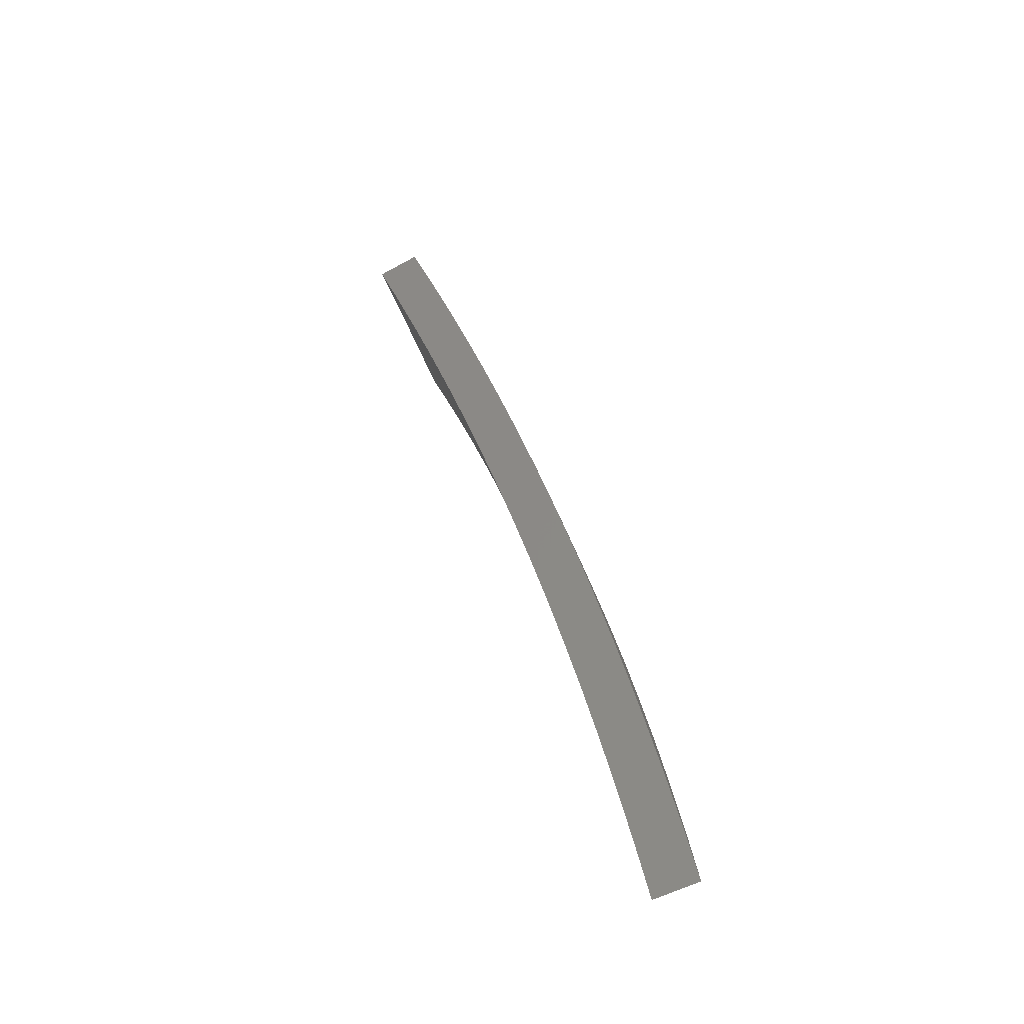
<metadata>
{"format":"stl","ext":"stl","renderer":"f3d","projection":"perspective","resolution":1024,"background":"white","views":[{"elev":-75.8,"azim":-67.6,"up":"+Y"}]}
</metadata>
<code>
# stl→obj: 416 verts, 828 faces
v -0.9294 1.61 11.26
v -0.9905 1.716 11.23
v -0.9243 1.686 11.25
v -0.9528 1.737 11.23
v -0.9147 1.757 11.23
v -0.8867 1.705 11.25
v -0.8761 1.777 11.23
v -0.8487 1.723 11.25
v -0.8371 1.795 11.23
v -0.8106 1.741 11.25
v -0.7978 1.813 11.23
v -0.7721 1.757 11.25
v -0.758 1.83 11.23
v -0.7335 1.773 11.25
v -0.7179 1.846 11.23
v -0.6948 1.788 11.25
v -0.6774 1.861 11.23
v -0.6356 1.746 11.26
v -0.5936 1.631 11.28
v -0.649 1.67 11.27
v -0.6719 1.729 11.26
v -0.5515 1.515 11.3
v -0.6034 1.553 11.29
v -0.6262 1.612 11.28
v -0.6853 1.656 11.27
v -0.7094 1.715 11.26
v -0.7467 1.7 11.26
v -0.5094 1.4 11.32
v -0.5579 1.436 11.31
v -0.5806 1.494 11.3
v -0.6371 1.54 11.29
v -0.6612 1.598 11.28
v -0.696 1.584 11.28
v -0.7213 1.642 11.27
v -0.7572 1.626 11.27
v -0.7839 1.683 11.26
v -0.8208 1.667 11.26
v -0.4672 1.284 11.33
v -0.5125 1.319 11.33
v -0.5352 1.377 11.32
v -0.589 1.424 11.31
v -0.6131 1.482 11.3
v -0.6453 1.469 11.3
v -0.6706 1.526 11.29
v -0.704 1.512 11.29
v -0.7306 1.569 11.28
v -0.765 1.553 11.28
v -0.7929 1.61 11.27
v -0.8283 1.593 11.27
v -0.8575 1.649 11.26
v -0.8939 1.63 11.26
v -0.425 1.168 11.35
v -0.4671 1.202 11.34
v -0.4898 1.26 11.34
v -0.5411 1.308 11.33
v -0.565 1.366 11.32
v -0.5948 1.354 11.32
v -0.62 1.411 11.31
v -0.6509 1.398 11.31
v -0.6774 1.455 11.3
v -0.7093 1.44 11.3
v -0.7372 1.497 11.29
v -0.7701 1.481 11.29
v -0.7992 1.537 11.28
v -0.8331 1.519 11.28
v -0.8635 1.575 11.27
v -0.8681 1.504 11.28
v -0.3827 1.051 11.36
v -0.4219 1.086 11.36
v -0.4445 1.144 11.35
v -0.4932 1.192 11.34
v -0.5171 1.25 11.34
v -0.5443 1.239 11.34
v -0.5695 1.296 11.33
v -0.5979 1.284 11.33
v -0.6244 1.341 11.32
v -0.6538 1.327 11.32
v -0.6815 1.384 11.31
v -0.712 1.369 11.31
v -0.741 1.425 11.3
v -0.7725 1.409 11.3
v -0.8028 1.464 11.29
v -0.8068 1.397 11.3
v -0.3403 0.9351 11.38
v -0.3769 0.9698 11.37
v -0.3994 1.028 11.37
v -0.4455 1.077 11.36
v -0.4693 1.134 11.35
v -0.494 1.124 11.35
v -0.5192 1.182 11.34
v -0.545 1.17 11.34
v -0.5714 1.227 11.34
v -0.5983 1.215 11.34
v -0.626 1.271 11.33
v -0.654 1.258 11.33
v -0.683 1.313 11.32
v -0.712 1.298 11.32
v -0.7422 1.354 11.31
v -0.7453 1.291 11.32
v -0.2979 0.8186 11.39
v -0.3319 0.8542 11.38
v -0.3544 0.9119 11.38
v -0.3979 0.9618 11.37
v -0.4217 1.019 11.37
v -0.4439 1.01 11.37
v -0.4689 1.067 11.36
v -0.4923 1.057 11.36
v -0.5186 1.114 11.35
v -0.543 1.103 11.35
v -0.5707 1.159 11.34
v -0.5962 1.146 11.34
v -0.6251 1.202 11.34
v -0.6516 1.188 11.34
v -0.6818 1.243 11.33
v -0.6837 1.184 11.33
v -0.3095 0.7965 11.39
v -0.2555 0.7019 11.4
v -0.2648 0.6814 11.4
v -0.213 0.5852 11.41
v -0.2202 0.5667 11.41
v -0.1704 0.4683 11.41
v -0.1758 0.4524 11.41
v -0.1279 0.3513 11.42
v -0.1316 0.3386 11.42
v -0.08527 0.2343 11.42
v -0.08753 0.2253 11.42
v -0.04265 0.1172 11.42
v -0.04367 0.1124 11.42
v -6.781e-16 -8.117e-32 11.43
v -0.125 0.2165 11.42
v -0.1165 0.2124 11.42
v -0.06251 0.1083 11.42
v -0.0581 0.106 11.42
v -0.1751 0.3193 11.42
v -0.1874 0.3245 11.42
v -0.2339 0.4266 11.41
v -0.2497 0.4325 11.41
v -0.293 0.5343 11.41
v -0.312 0.5403 11.41
v -0.3523 0.6424 11.4
v -0.3741 0.648 11.4
v -0.4118 0.7509 11.39
v -0.4362 0.7556 11.39
v -0.4416 0.8053 11.38
v -0.4983 0.863 11.38
v -0.4715 0.8598 11.38
v -0.5014 0.9144 11.37
v -0.4523 0.8696 11.38
v -0.481 0.9248 11.37
v -0.4329 0.879 11.38
v -0.4604 0.9347 11.37
v -0.4134 0.8879 11.38
v -0.4397 0.9442 11.37
v -0.3938 0.8963 11.38
v -0.4188 0.9532 11.37
v -0.3741 0.9044 11.38
v -0.5602 0.9703 11.36
v -0.5313 0.969 11.37
v -0.5097 0.9801 11.37
v -0.4879 0.9906 11.37
v -0.4659 1.001 11.37
v -0.5613 1.024 11.36
v -0.622 1.077 11.35
v -0.5914 1.079 11.35
v -0.6215 1.133 11.34
v -0.5673 1.091 11.35
v -0.04611 0.1114 11.42
v -0.04853 0.1105 11.42
v -0.05095 0.1094 11.42
v -0.05335 0.1083 11.42
v -0.05573 0.1072 11.42
v -0.5385 1.035 11.36
v -0.5154 1.047 11.36
v -0.4236 0.8145 11.38
v -0.4055 0.8233 11.38
v -0.3872 0.8316 11.38
v -0.3689 0.8396 11.38
v -0.3504 0.8471 11.38
v -0.395 0.7595 11.39
v -0.3781 0.7677 11.39
v -0.3611 0.7755 11.39
v -0.344 0.7829 11.39
v -0.3268 0.7899 11.39
v -0.3379 0.6498 11.4
v -0.3235 0.6567 11.4
v -0.3089 0.6634 11.4
v -0.2943 0.6697 11.4
v -0.2796 0.6757 11.4
v -0.281 0.5404 11.41
v -0.269 0.5462 11.41
v -0.2569 0.5517 11.41
v -0.2447 0.557 11.41
v -0.2325 0.562 11.41
v -0.2244 0.4314 11.41
v -0.2148 0.4361 11.41
v -0.2051 0.4405 11.41
v -0.1954 0.4447 11.41
v -0.1856 0.4487 11.41
v -0.1679 0.3229 11.42
v -0.1607 0.3264 11.42
v -0.1535 0.3297 11.42
v -0.1462 0.3328 11.42
v -0.1389 0.3358 11.42
v -0.1117 0.2148 11.42
v -0.1069 0.2171 11.42
v -0.1021 0.2193 11.42
v -0.09728 0.2214 11.42
v -0.09242 0.2234 11.42
v -0.6828 1.876 11.32
v -0.6406 1.76 11.35
v -0.5983 1.644 11.37
v -0.5559 1.527 11.39
v -0.5134 1.411 11.41
v -0.4709 1.294 11.42
v -0.4284 1.177 11.44
v -0.3857 1.06 11.45
v -0.343 0.9424 11.47
v -0.3003 0.825 11.48
v -0.2575 0.7074 11.49
v -0.2147 0.5898 11.5
v -0.1718 0.472 11.5
v -0.1289 0.3541 11.51
v -0.08594 0.2361 11.51
v -0.04298 0.1181 11.51
v -6.837e-16 -8.185e-32 11.52
v -0.7002 1.802 11.33
v -0.7236 1.861 11.32
v -0.7393 1.787 11.33
v -0.764 1.844 11.32
v -0.7782 1.771 11.33
v -0.804 1.827 11.32
v -0.8169 1.754 11.33
v -0.8437 1.809 11.32
v -0.8554 1.737 11.33
v -0.883 1.791 11.32
v -0.8937 1.718 11.33
v -0.9219 1.771 11.32
v -0.9316 1.699 11.33
v -0.9603 1.75 11.32
v -0.9983 1.729 11.32
v -0.9365 1.622 11.35
v -0.9009 1.643 11.35
v -0.8642 1.662 11.35
v -0.8273 1.68 11.35
v -0.7901 1.697 11.35
v -0.7526 1.713 11.35
v -0.715 1.728 11.35
v -0.6772 1.743 11.35
v -0.6542 1.683 11.36
v -0.6312 1.624 11.37
v -0.6082 1.565 11.38
v -0.6421 1.552 11.38
v -0.6179 1.494 11.39
v -0.6504 1.48 11.39
v -0.6249 1.422 11.4
v -0.656 1.409 11.4
v -0.6293 1.351 11.41
v -0.6589 1.338 11.41
v -0.631 1.281 11.42
v -0.6592 1.267 11.42
v -0.63 1.211 11.43
v -0.6567 1.198 11.43
v -0.6264 1.142 11.43
v -0.6885 1.193 11.42
v -0.6262 1.085 11.44
v -0.8703 1.587 11.36
v -0.8747 1.515 11.37
v -0.8397 1.531 11.37
v -0.8091 1.476 11.38
v -0.8055 1.549 11.37
v -0.7762 1.492 11.38
v -0.771 1.566 11.37
v -0.743 1.509 11.38
v -0.7364 1.581 11.37
v -0.7095 1.524 11.38
v -0.7015 1.596 11.37
v -0.6759 1.538 11.38
v -0.6664 1.611 11.37
v -0.8127 1.408 11.39
v -0.7786 1.42 11.39
v -0.7469 1.436 11.39
v -0.7149 1.452 11.39
v -0.6828 1.466 11.39
v -0.7481 1.364 11.4
v -0.7507 1.3 11.41
v -0.7176 1.309 11.41
v -0.6872 1.253 11.42
v -0.6884 1.324 11.41
v -0.5639 0.9767 11.45
v -0.5658 1.032 11.45
v -0.5961 1.087 11.44
v -0.6009 1.155 11.43
v -0.6031 1.224 11.43
v -0.6026 1.294 11.42
v -0.5995 1.364 11.41
v -0.5937 1.435 11.4
v -0.5852 1.506 11.39
v -0.5015 0.8686 11.47
v -0.5053 0.9216 11.46
v -0.5355 0.9766 11.46
v -0.5427 1.044 11.45
v -0.5718 1.099 11.44
v -0.5473 1.111 11.44
v -0.5752 1.168 11.43
v -0.5493 1.18 11.43
v -0.5759 1.237 11.43
v -0.5486 1.249 11.43
v -0.574 1.306 11.42
v -0.5453 1.318 11.42
v -0.5695 1.377 11.41
v -0.5394 1.388 11.41
v -0.5623 1.447 11.4
v -0.439 0.7604 11.48
v -0.4451 0.8117 11.47
v -0.4752 0.8666 11.47
v -0.4847 0.9321 11.46
v -0.5137 0.9878 11.46
v -0.4917 0.9984 11.46
v -0.5195 1.055 11.45
v -0.4961 1.065 11.45
v -0.5227 1.123 11.44
v -0.4979 1.133 11.44
v -0.5233 1.191 11.43
v -0.4971 1.202 11.43
v -0.5212 1.26 11.43
v -0.4936 1.27 11.43
v -0.5165 1.329 11.42
v -0.415 0.7569 11.48
v -0.3764 0.652 11.49
v -0.355 0.6475 11.49
v -0.3138 0.5435 11.5
v -0.2953 0.5385 11.5
v -0.2511 0.435 11.5
v -0.2357 0.4299 11.5
v -0.1884 0.3263 11.51
v -0.1764 0.3218 11.51
v -0.1256 0.2176 11.51
v -0.1174 0.2141 11.51
v -0.06284 0.1088 11.51
v -0.05856 0.1068 11.51
v -0.08822 0.227 11.51
v -0.04401 0.1133 11.51
v -0.1326 0.3413 11.51
v -0.1772 0.456 11.5
v -0.2219 0.5712 11.5
v -0.2669 0.6868 11.49
v -0.3119 0.8028 11.48
v -0.3345 0.8609 11.47
v -0.3572 0.9191 11.47
v -0.3798 0.9775 11.46
v -0.3771 0.9115 11.47
v -0.401 0.9693 11.46
v -0.3969 0.9034 11.47
v -0.4221 0.9607 11.46
v -0.4167 0.8949 11.47
v -0.4431 0.9517 11.46
v -0.4363 0.8859 11.47
v -0.464 0.9421 11.46
v -0.4558 0.8765 11.47
v -0.4025 1.036 11.46
v -0.425 1.027 11.46
v -0.4474 1.018 11.46
v -0.4696 1.009 11.46
v -0.4253 1.094 11.45
v -0.448 1.153 11.44
v -0.4708 1.212 11.43
v -0.473 1.143 11.44
v -0.05617 0.108 11.51
v -0.05377 0.1092 11.51
v -0.05135 0.1103 11.51
v -0.04892 0.1113 11.51
v -0.04647 0.1123 11.51
v -0.6907 1.669 11.36
v -0.727 1.655 11.36
v -0.7632 1.639 11.36
v -0.7991 1.623 11.36
v -0.8349 1.605 11.36
v -0.449 1.085 11.45
v -0.4726 1.076 11.45
v -0.3532 0.8538 11.47
v -0.3718 0.8462 11.47
v -0.3903 0.8382 11.47
v -0.4087 0.8298 11.47
v -0.4269 0.8209 11.47
v -0.3293 0.7961 11.48
v -0.3467 0.789 11.48
v -0.3639 0.7816 11.48
v -0.3811 0.7737 11.48
v -0.3981 0.7655 11.48
v -0.2818 0.6811 11.49
v -0.2966 0.675 11.49
v -0.3113 0.6686 11.49
v -0.326 0.6619 11.49
v -0.3406 0.6549 11.49
v -0.2343 0.5664 11.5
v -0.2467 0.5614 11.5
v -0.2589 0.5561 11.5
v -0.2711 0.5505 11.5
v -0.2833 0.5447 11.5
v -0.1871 0.4522 11.5
v -0.1969 0.4482 11.5
v -0.2067 0.444 11.5
v -0.2165 0.4395 11.5
v -0.2261 0.4348 11.5
v -0.14 0.3385 11.51
v -0.1474 0.3355 11.51
v -0.1547 0.3323 11.51
v -0.162 0.3289 11.51
v -0.1693 0.3254 11.51
v -0.09315 0.2252 11.51
v -0.09805 0.2232 11.51
v -0.1029 0.221 11.51
v -0.1078 0.2188 11.51
v -0.1126 0.2165 11.51
v -0.6869 1.395 11.4
v -0.7176 1.38 11.4
f 1 2 3
f 3 2 4
f 3 4 5
f 3 5 6
f 6 5 7
f 6 7 8
f 8 7 9
f 8 9 10
f 10 9 11
f 10 11 12
f 12 11 13
f 12 13 14
f 14 13 15
f 14 15 16
f 16 15 17
f 16 17 18
f 19 20 18
f 18 20 21
f 18 21 16
f 16 21 14
f 22 23 19
f 19 23 24
f 19 24 20
f 20 24 25
f 20 25 26
f 26 25 27
f 26 27 12
f 12 27 10
f 28 29 22
f 22 29 30
f 22 30 23
f 23 30 31
f 23 31 32
f 32 31 33
f 32 33 34
f 34 33 35
f 34 35 36
f 36 35 37
f 36 37 8
f 8 37 6
f 38 39 28
f 28 39 40
f 28 40 29
f 29 40 41
f 29 41 42
f 42 41 43
f 42 43 44
f 44 43 45
f 44 45 46
f 46 45 47
f 46 47 48
f 48 47 49
f 48 49 50
f 50 49 51
f 50 51 3
f 3 51 1
f 52 53 38
f 38 53 54
f 38 54 39
f 39 54 55
f 39 55 56
f 56 55 57
f 56 57 58
f 58 57 59
f 58 59 60
f 60 59 61
f 60 61 62
f 62 61 63
f 62 63 64
f 64 63 65
f 64 65 66
f 66 65 67
f 66 67 1
f 68 69 52
f 52 69 70
f 52 70 53
f 53 70 71
f 53 71 72
f 72 71 73
f 72 73 74
f 74 73 75
f 74 75 76
f 76 75 77
f 76 77 78
f 78 77 79
f 78 79 80
f 80 79 81
f 80 81 82
f 82 81 83
f 82 83 67
f 84 85 68
f 68 85 86
f 68 86 69
f 69 86 87
f 69 87 88
f 88 87 89
f 88 89 90
f 90 89 91
f 90 91 92
f 92 91 93
f 92 93 94
f 94 93 95
f 94 95 96
f 96 95 97
f 96 97 98
f 98 97 99
f 98 99 83
f 100 101 84
f 84 101 102
f 84 102 85
f 85 102 103
f 85 103 104
f 104 103 105
f 104 105 106
f 106 105 107
f 106 107 108
f 108 107 109
f 108 109 110
f 110 109 111
f 110 111 112
f 112 111 113
f 112 113 114
f 114 113 115
f 114 115 99
f 101 100 116
f 116 100 117
f 116 117 118
f 118 117 119
f 118 119 120
f 120 119 121
f 120 121 122
f 122 121 123
f 122 123 124
f 124 123 125
f 124 125 126
f 126 125 127
f 126 127 128
f 128 127 129
f 130 131 132
f 132 131 133
f 132 133 129
f 131 130 134
f 134 130 135
f 134 135 136
f 136 135 137
f 136 137 138
f 138 137 139
f 138 139 140
f 140 139 141
f 140 141 142
f 142 141 143
f 142 143 144
f 144 143 145
f 144 145 146
f 146 145 147
f 146 147 148
f 148 147 149
f 148 149 150
f 150 149 151
f 150 151 152
f 152 151 153
f 152 153 154
f 154 153 155
f 154 155 156
f 156 155 103
f 156 103 102
f 145 157 147
f 147 157 158
f 147 158 149
f 149 158 159
f 149 159 151
f 151 159 160
f 151 160 153
f 153 160 161
f 153 161 155
f 155 161 105
f 155 105 103
f 158 157 162
f 162 157 163
f 162 163 164
f 164 163 165
f 164 165 166
f 166 165 111
f 166 111 109
f 163 115 165
f 165 115 113
f 165 113 111
f 128 129 167
f 167 129 168
f 168 129 169
f 169 129 170
f 170 129 171
f 171 129 133
f 66 1 51
f 82 67 65
f 64 66 49
f 49 66 51
f 98 83 81
f 80 82 63
f 63 82 65
f 114 99 97
f 96 98 79
f 79 98 81
f 112 114 95
f 95 114 97
f 159 158 162
f 162 164 172
f 172 164 166
f 172 166 173
f 173 166 109
f 173 109 107
f 144 146 174
f 174 146 148
f 174 148 175
f 175 148 150
f 175 150 176
f 176 150 152
f 176 152 177
f 177 152 154
f 177 154 178
f 178 154 156
f 178 156 101
f 101 156 102
f 142 144 179
f 179 144 174
f 179 174 180
f 180 174 175
f 180 175 181
f 181 175 176
f 181 176 182
f 182 176 177
f 182 177 183
f 183 177 178
f 183 178 116
f 116 178 101
f 140 142 184
f 184 142 179
f 184 179 185
f 185 179 180
f 185 180 186
f 186 180 181
f 186 181 187
f 187 181 182
f 187 182 188
f 188 182 183
f 188 183 118
f 118 183 116
f 138 140 189
f 189 140 184
f 189 184 190
f 190 184 185
f 190 185 191
f 191 185 186
f 191 186 192
f 192 186 187
f 192 187 193
f 193 187 188
f 193 188 120
f 120 188 118
f 136 138 194
f 194 138 189
f 194 189 195
f 195 189 190
f 195 190 196
f 196 190 191
f 196 191 197
f 197 191 192
f 197 192 198
f 198 192 193
f 198 193 122
f 122 193 120
f 134 136 199
f 199 136 194
f 199 194 200
f 200 194 195
f 200 195 201
f 201 195 196
f 201 196 202
f 202 196 197
f 202 197 203
f 203 197 198
f 203 198 124
f 124 198 122
f 171 133 131
f 131 134 204
f 204 134 199
f 204 199 205
f 205 199 200
f 205 200 206
f 206 200 201
f 206 201 207
f 207 201 202
f 207 202 208
f 208 202 203
f 208 203 126
f 126 203 124
f 3 6 50
f 50 6 37
f 50 37 48
f 48 37 35
f 48 35 46
f 46 35 33
f 46 33 44
f 44 33 31
f 44 31 42
f 42 31 30
f 42 30 29
f 62 64 47
f 47 64 49
f 78 80 61
f 61 80 63
f 94 96 77
f 77 96 79
f 110 112 93
f 93 112 95
f 160 159 172
f 172 159 162
f 160 172 173
f 170 171 204
f 204 171 131
f 170 204 205
f 60 62 45
f 45 62 47
f 76 78 59
f 59 78 61
f 92 94 75
f 75 94 77
f 108 110 91
f 91 110 93
f 161 160 173
f 161 173 107
f 169 170 205
f 169 205 206
f 8 10 36
f 36 10 27
f 36 27 34
f 34 27 25
f 34 25 32
f 32 25 24
f 32 24 23
f 58 60 43
f 43 60 45
f 74 76 57
f 57 76 59
f 90 92 73
f 73 92 75
f 106 108 89
f 89 108 91
f 105 161 107
f 168 169 206
f 168 206 207
f 56 58 41
f 41 58 43
f 72 74 55
f 55 74 57
f 88 90 71
f 71 90 73
f 104 106 87
f 87 106 89
f 167 168 207
f 167 207 208
f 12 14 26
f 26 14 21
f 26 21 20
f 39 56 40
f 40 56 41
f 53 72 54
f 54 72 55
f 69 88 70
f 70 88 71
f 85 104 86
f 86 104 87
f 128 167 208
f 128 208 126
f 17 209 18
f 18 209 19
f 19 209 22
f 22 209 210
f 22 210 28
f 28 210 211
f 28 211 38
f 38 211 212
f 38 212 52
f 52 212 213
f 52 213 68
f 68 213 214
f 68 214 84
f 84 214 215
f 84 215 100
f 100 215 216
f 100 216 117
f 117 216 217
f 117 217 119
f 119 217 218
f 119 218 219
f 119 219 121
f 121 219 220
f 121 220 123
f 123 220 221
f 123 221 125
f 125 221 222
f 125 222 223
f 125 223 127
f 127 223 224
f 127 224 129
f 129 224 225
f 210 209 226
f 226 209 227
f 226 227 228
f 228 227 229
f 228 229 230
f 230 229 231
f 230 231 232
f 232 231 233
f 232 233 234
f 234 233 235
f 234 235 236
f 236 235 237
f 236 237 238
f 238 237 239
f 238 239 240
f 240 241 238
f 238 241 242
f 238 242 236
f 236 242 243
f 236 243 234
f 234 243 244
f 234 244 232
f 232 244 245
f 232 245 230
f 230 245 246
f 230 246 228
f 228 246 247
f 228 247 226
f 226 247 248
f 226 248 210
f 210 248 249
f 210 249 211
f 211 249 250
f 211 250 251
f 251 250 252
f 251 252 253
f 253 252 254
f 253 254 255
f 255 254 256
f 255 256 257
f 257 256 258
f 257 258 259
f 259 258 260
f 259 260 261
f 261 260 262
f 261 262 263
f 263 262 264
f 263 264 265
f 242 241 266
f 266 241 267
f 266 267 268
f 268 267 269
f 268 269 270
f 270 269 271
f 270 271 272
f 272 271 273
f 272 273 274
f 274 273 275
f 274 275 276
f 276 275 277
f 276 277 278
f 278 277 252
f 278 252 250
f 267 279 269
f 269 279 280
f 269 280 271
f 271 280 281
f 271 281 273
f 273 281 282
f 273 282 275
f 275 282 283
f 275 283 277
f 277 283 254
f 277 254 252
f 280 279 284
f 284 279 285
f 284 285 286
f 286 285 287
f 286 287 288
f 288 287 260
f 288 260 258
f 285 264 287
f 287 264 262
f 287 262 260
f 289 290 265
f 265 290 291
f 265 291 263
f 263 291 292
f 263 292 261
f 261 292 293
f 261 293 259
f 259 293 294
f 259 294 257
f 257 294 295
f 257 295 255
f 255 295 296
f 255 296 253
f 253 296 297
f 253 297 251
f 251 297 212
f 251 212 211
f 298 299 289
f 289 299 300
f 289 300 290
f 290 300 301
f 290 301 302
f 302 301 303
f 302 303 304
f 304 303 305
f 304 305 306
f 306 305 307
f 306 307 308
f 308 307 309
f 308 309 310
f 310 309 311
f 310 311 312
f 312 311 213
f 312 213 212
f 313 314 298
f 298 314 315
f 298 315 299
f 299 315 316
f 299 316 317
f 317 316 318
f 317 318 319
f 319 318 320
f 319 320 321
f 321 320 322
f 321 322 323
f 323 322 324
f 323 324 325
f 325 324 326
f 325 326 327
f 327 326 214
f 327 214 213
f 314 313 328
f 328 313 329
f 328 329 330
f 330 329 331
f 330 331 332
f 332 331 333
f 332 333 334
f 334 333 335
f 334 335 336
f 336 335 337
f 336 337 338
f 338 337 339
f 338 339 340
f 340 339 225
f 223 341 224
f 224 341 342
f 224 342 225
f 341 223 343
f 343 223 222
f 343 222 344
f 344 222 221
f 344 221 345
f 345 221 220
f 345 220 346
f 346 220 219
f 346 219 347
f 347 219 218
f 347 218 348
f 348 218 217
f 348 217 349
f 349 217 350
f 349 350 351
f 351 350 352
f 351 352 353
f 353 352 354
f 353 354 355
f 355 354 356
f 355 356 357
f 357 356 358
f 357 358 359
f 359 358 316
f 359 316 315
f 217 216 350
f 350 216 360
f 350 360 352
f 352 360 361
f 352 361 354
f 354 361 362
f 354 362 356
f 356 362 363
f 356 363 358
f 358 363 318
f 358 318 316
f 360 216 364
f 364 216 215
f 364 215 365
f 365 215 366
f 365 366 367
f 367 366 324
f 367 324 322
f 215 214 366
f 366 214 326
f 366 326 324
f 340 225 368
f 368 225 369
f 369 225 370
f 370 225 371
f 371 225 372
f 372 225 342
f 278 250 249
f 249 248 373
f 373 248 247
f 373 247 374
f 374 247 246
f 374 246 375
f 375 246 245
f 375 245 376
f 376 245 244
f 376 244 377
f 377 244 243
f 377 243 266
f 266 243 242
f 312 212 297
f 327 213 311
f 310 312 296
f 296 312 297
f 325 327 309
f 309 327 311
f 361 360 364
f 364 365 378
f 378 365 367
f 378 367 379
f 379 367 322
f 379 322 320
f 348 349 380
f 380 349 351
f 380 351 381
f 381 351 353
f 381 353 382
f 382 353 355
f 382 355 383
f 383 355 357
f 383 357 384
f 384 357 359
f 384 359 314
f 314 359 315
f 347 348 385
f 385 348 380
f 385 380 386
f 386 380 381
f 386 381 387
f 387 381 382
f 387 382 388
f 388 382 383
f 388 383 389
f 389 383 384
f 389 384 328
f 328 384 314
f 346 347 390
f 390 347 385
f 390 385 391
f 391 385 386
f 391 386 392
f 392 386 387
f 392 387 393
f 393 387 388
f 393 388 394
f 394 388 389
f 394 389 330
f 330 389 328
f 345 346 395
f 395 346 390
f 395 390 396
f 396 390 391
f 396 391 397
f 397 391 392
f 397 392 398
f 398 392 393
f 398 393 399
f 399 393 394
f 399 394 332
f 332 394 330
f 344 345 400
f 400 345 395
f 400 395 401
f 401 395 396
f 401 396 402
f 402 396 397
f 402 397 403
f 403 397 398
f 403 398 404
f 404 398 399
f 404 399 334
f 334 399 332
f 343 344 405
f 405 344 400
f 405 400 406
f 406 400 401
f 406 401 407
f 407 401 402
f 407 402 408
f 408 402 403
f 408 403 409
f 409 403 404
f 409 404 336
f 336 404 334
f 372 342 341
f 341 343 410
f 410 343 405
f 410 405 411
f 411 405 406
f 411 406 412
f 412 406 407
f 412 407 413
f 413 407 408
f 413 408 414
f 414 408 409
f 414 409 338
f 338 409 336
f 276 278 373
f 373 278 249
f 276 373 374
f 308 310 295
f 295 310 296
f 323 325 307
f 307 325 309
f 362 361 378
f 378 361 364
f 362 378 379
f 371 372 410
f 410 372 341
f 371 410 411
f 274 276 374
f 274 374 375
f 256 254 283
f 306 308 294
f 294 308 295
f 321 323 305
f 305 323 307
f 363 362 379
f 363 379 320
f 370 371 411
f 370 411 412
f 272 274 375
f 272 375 376
f 256 283 415
f 415 283 282
f 415 282 416
f 416 282 281
f 416 281 284
f 284 281 280
f 304 306 293
f 293 306 294
f 319 321 303
f 303 321 305
f 318 363 320
f 369 370 412
f 369 412 413
f 270 272 376
f 270 376 377
f 288 258 415
f 415 258 256
f 288 415 416
f 302 304 292
f 292 304 293
f 317 319 301
f 301 319 303
f 368 369 413
f 368 413 414
f 268 270 377
f 268 377 266
f 286 288 416
f 286 416 284
f 290 302 291
f 291 302 292
f 299 317 300
f 300 317 301
f 340 368 414
f 340 414 338
f 2 1 240
f 240 1 67
f 240 67 83
f 240 83 241
f 241 83 99
f 241 99 267
f 267 99 115
f 267 115 279
f 279 115 163
f 279 163 285
f 285 163 157
f 285 157 264
f 264 157 145
f 264 145 265
f 265 145 143
f 265 143 289
f 289 143 141
f 289 141 298
f 298 141 139
f 298 139 313
f 313 139 329
f 329 139 137
f 329 137 331
f 331 137 135
f 331 135 333
f 333 135 130
f 333 130 335
f 335 130 337
f 337 130 132
f 337 132 339
f 339 132 129
f 339 129 225
f 240 239 2
f 2 239 4
f 4 239 237
f 4 237 5
f 5 237 235
f 5 235 7
f 7 235 233
f 7 233 9
f 9 233 231
f 9 231 11
f 11 231 229
f 11 229 13
f 13 229 227
f 13 227 15
f 15 227 209
f 15 209 17

</code>
